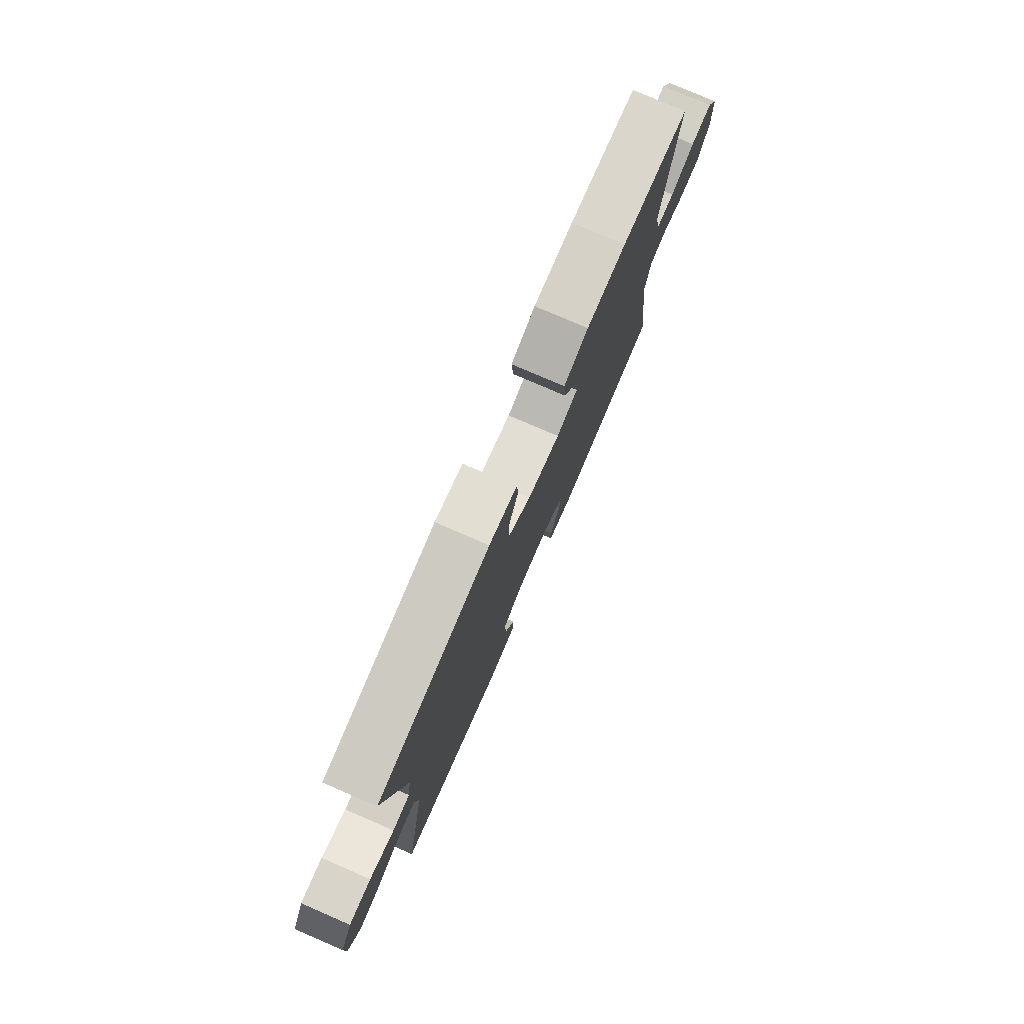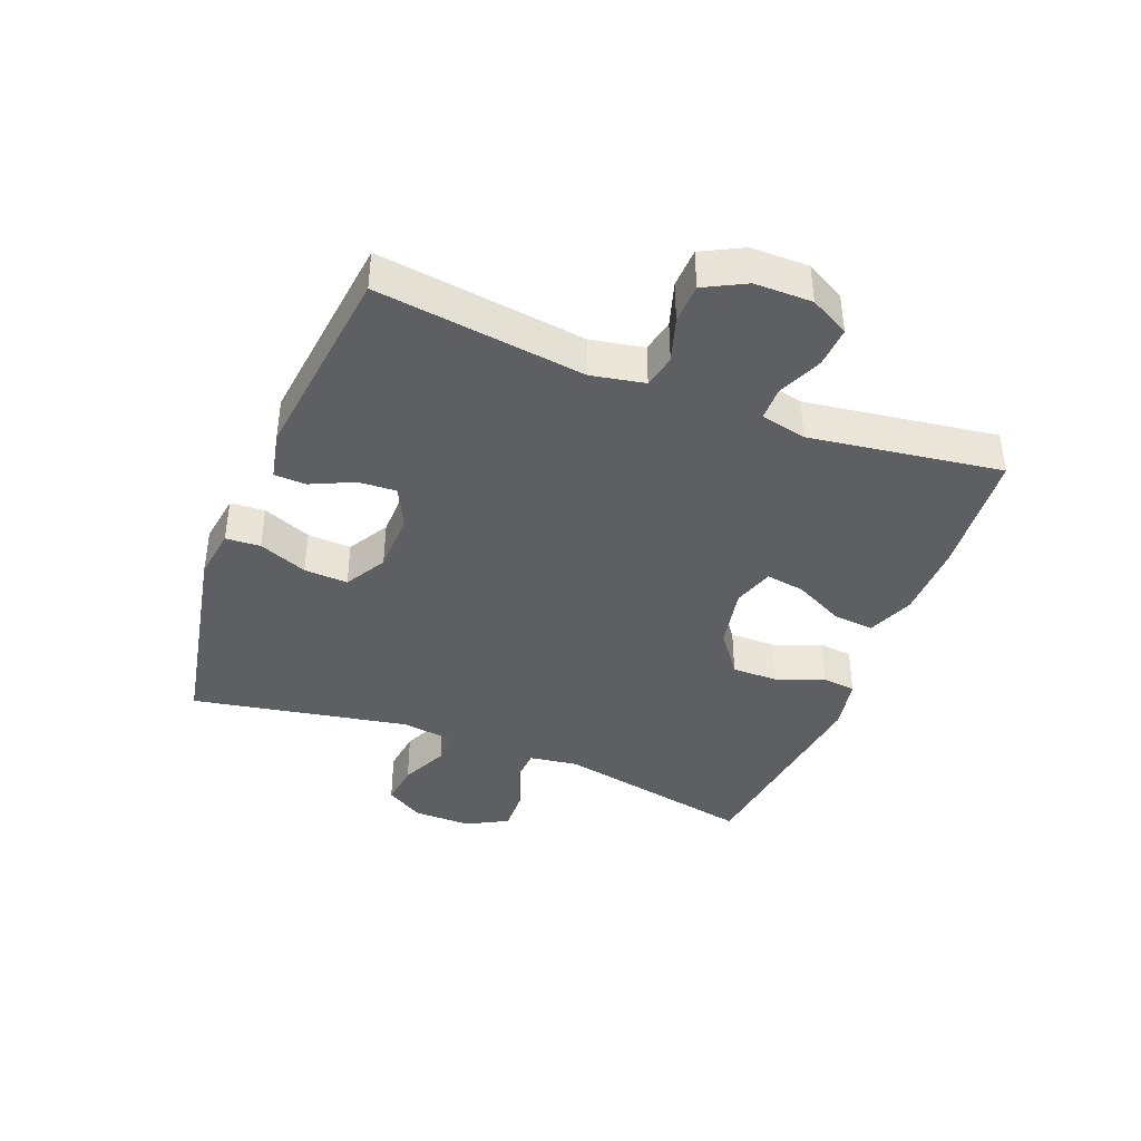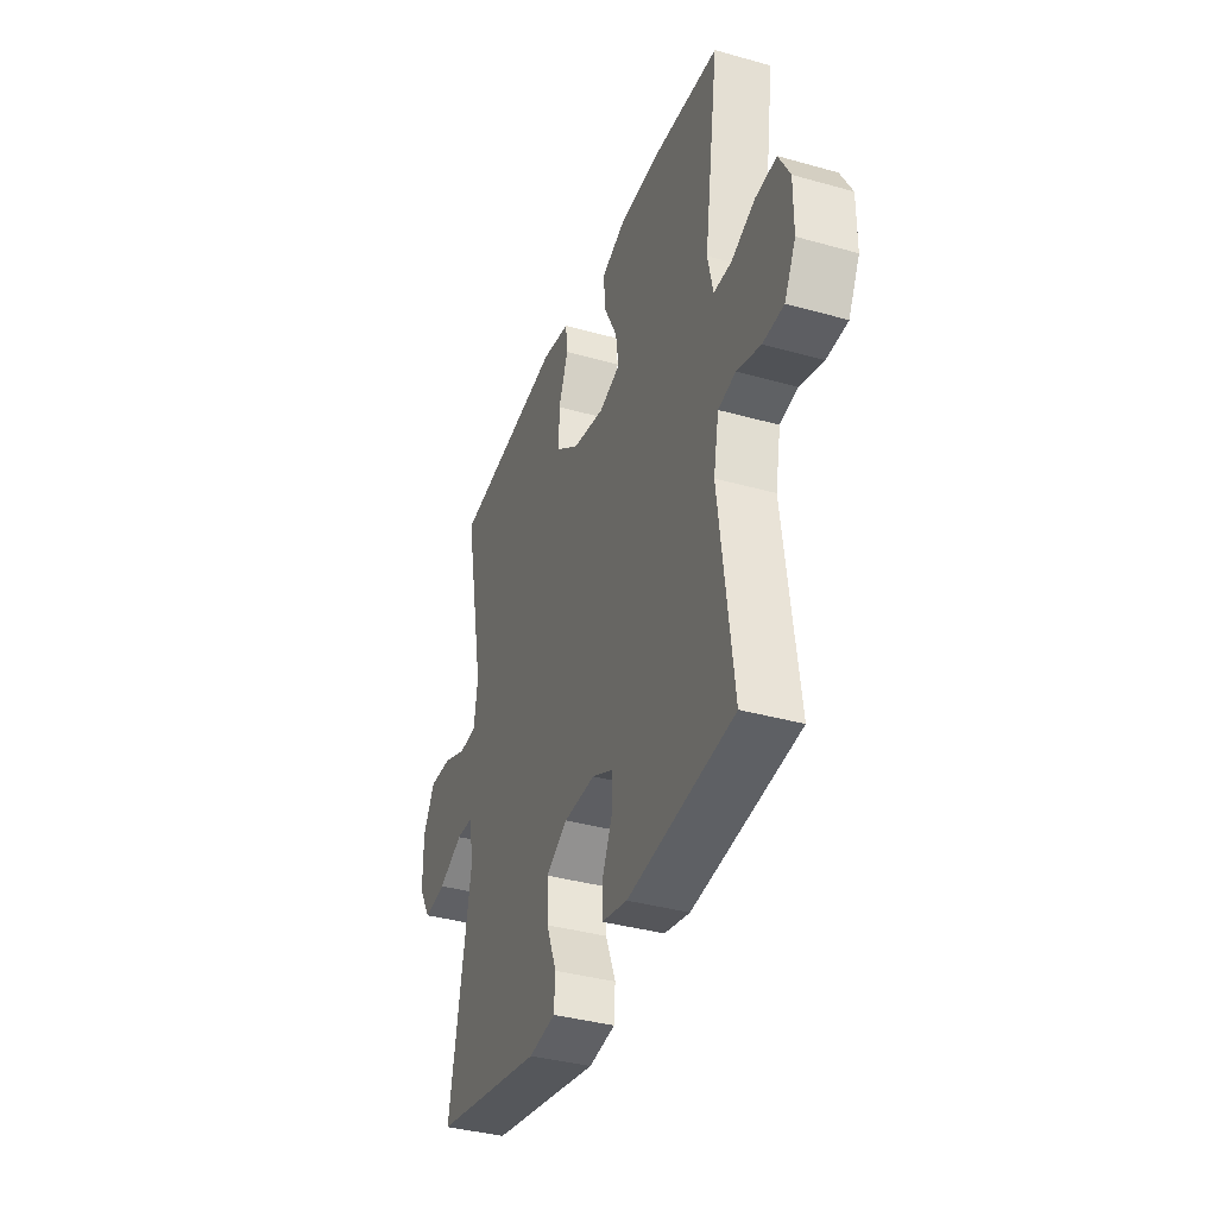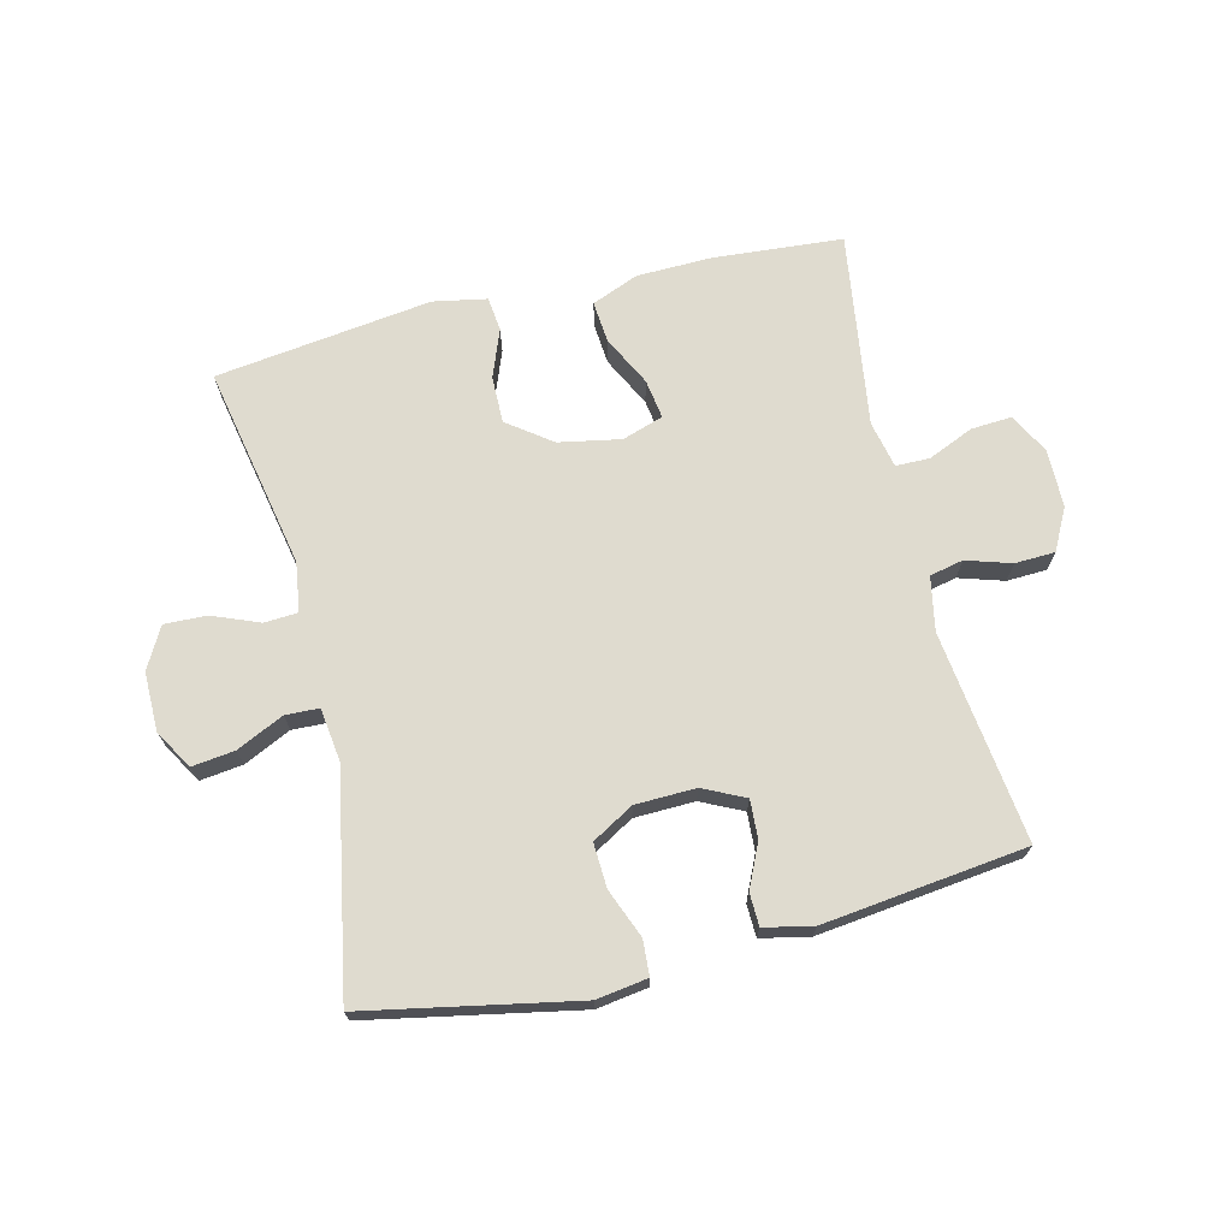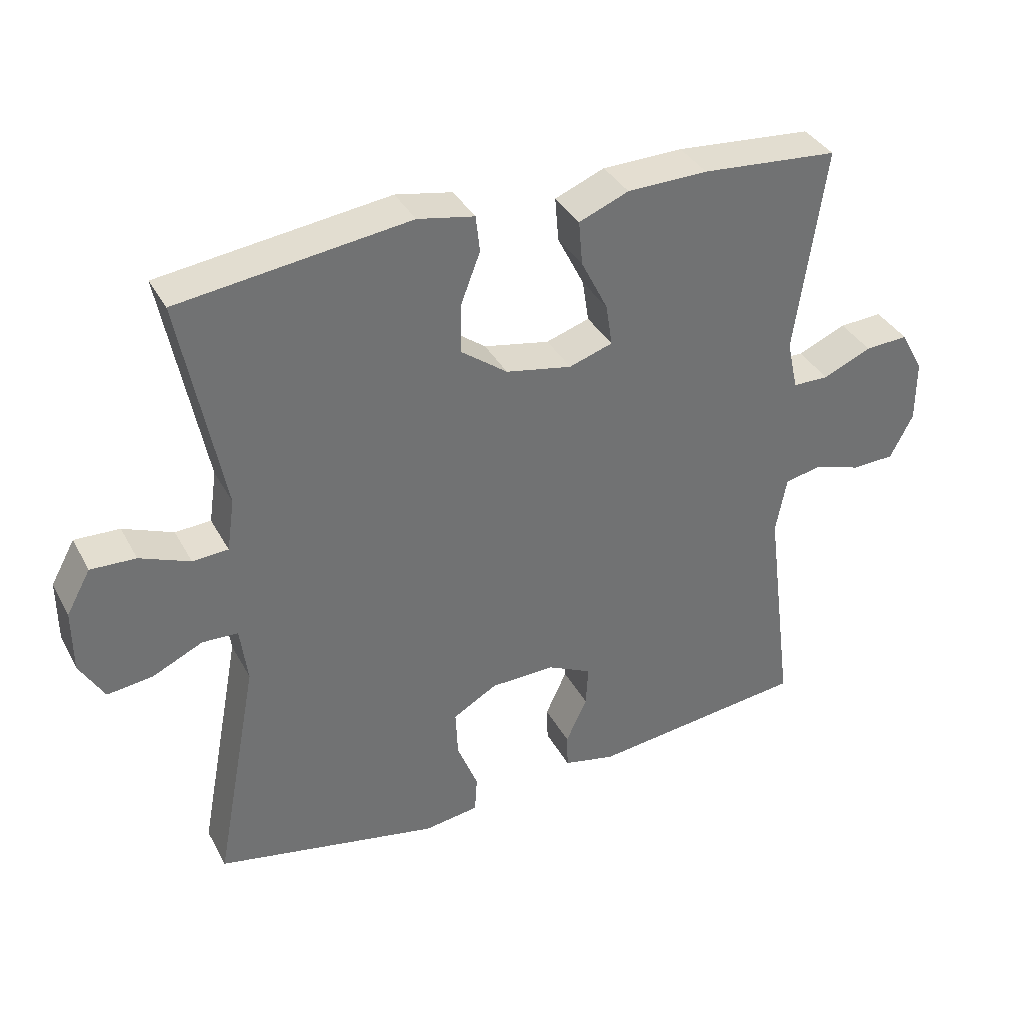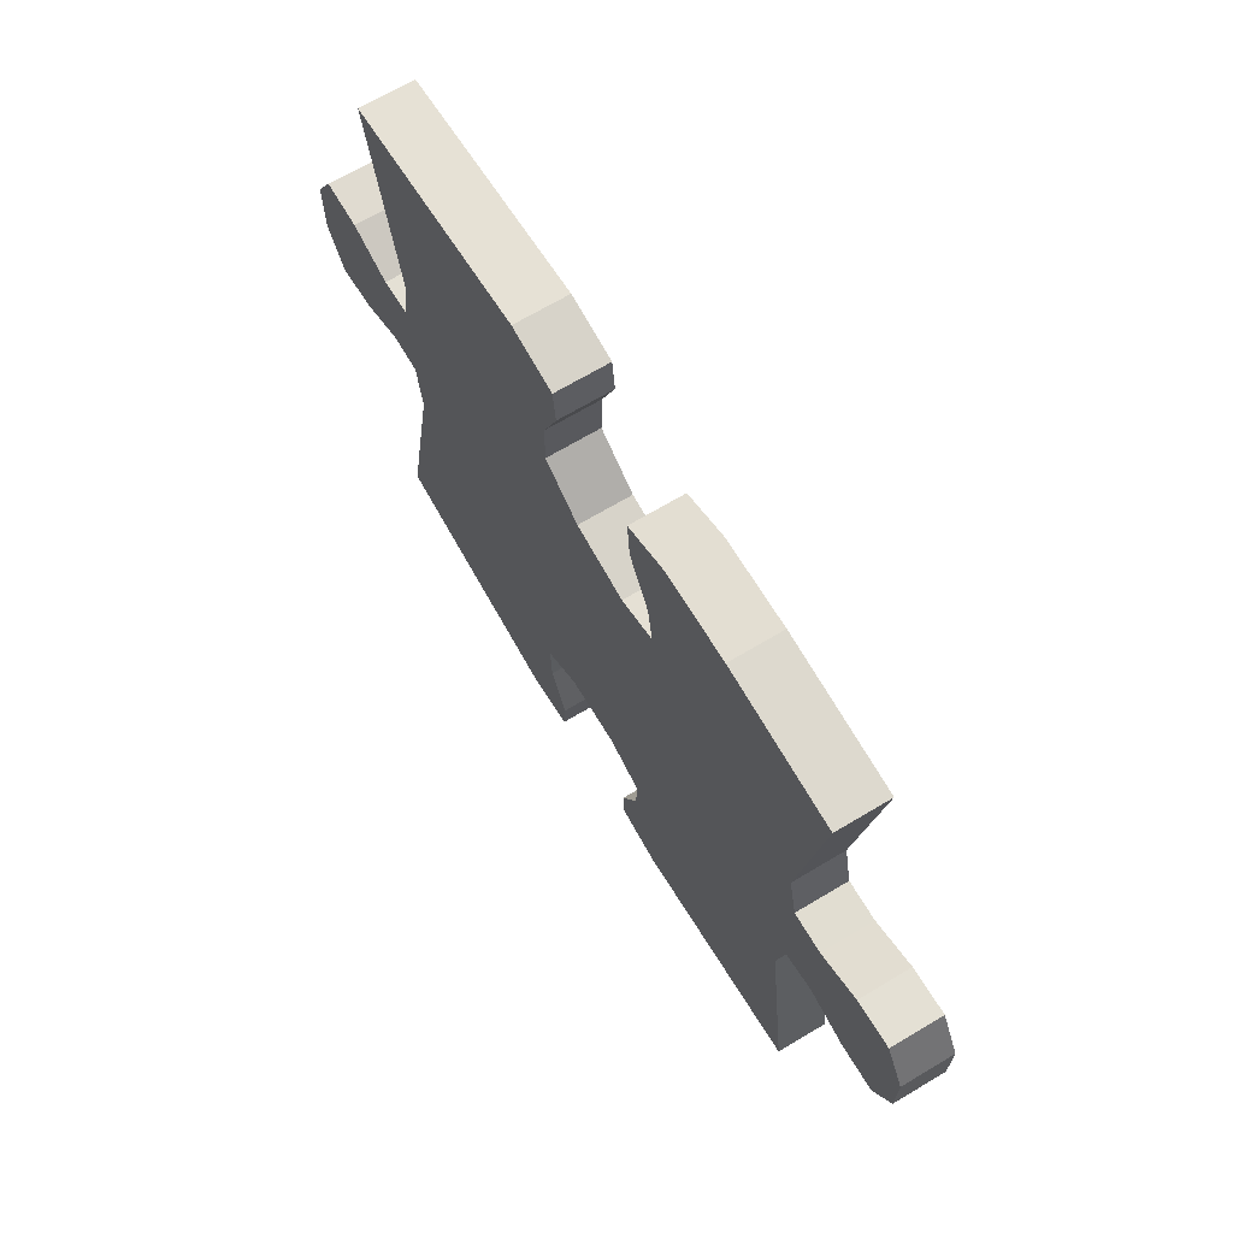
<metadata>
{"format":"obj","ext":"obj","renderer":"f3d","projection":"perspective","resolution":1024,"background":"white","views":[{"elev":78.1,"azim":113.4,"up":"+Z"},{"elev":-40.8,"azim":-111.3,"up":"+Y"},{"elev":-37.2,"azim":-109.9,"up":"+Z"},{"elev":70.5,"azim":166.3,"up":"+Y"},{"elev":36.3,"azim":154.7,"up":"+Z"},{"elev":68.3,"azim":-120.9,"up":"+Z"}]}
</metadata>
<code>
o path1978_path1978.001
v 0.1536 0.0375 0.5515
v 0.06704 0.0375 0.5352
v 0.06089 0.0375 0.4798
v 0.09055 0.0375 0.4022
v 0.0915 0.0375 0.3266
v 0.02062 0.0375 0.2741
v -0.07983 0.0375 0.255
v -0.1462 0.0375 0.2769
v -0.1365 0.0375 0.3406
v -0.09554 0.0375 0.4216
v -0.08981 0.0375 0.489
v -0.1656 0.0375 0.5196
v -0.2884 0.0375 0.5223
v -0.497 0.0375 0.5054
v -0.4518 0.0375 0.1904
v -0.4684 0.0375 0.1152
v -0.5233 0.0375 0.1145
v -0.5971 0.0375 0.1464
v -0.6627 0.0375 0.1505
v -0.6976 0.0375 0.08628
v -0.6974 0.0375 -0.008444
v -0.6624 0.0375 -0.07603
v -0.5973 0.0375 -0.07841
v -0.5243 0.0375 -0.05567
v -0.4699 0.0375 -0.06741
v -0.4532 0.0375 -0.1546
v -0.497 0.0375 -0.4965
v -0.1673 0.0375 -0.5359
v -0.08823 0.0375 -0.519
v -0.08659 0.0375 -0.4663
v -0.1189 0.0375 -0.3961
v -0.1223 0.0375 -0.334
v -0.05469 0.0375 -0.3014
v 0.04343 0.0375 -0.3039
v 0.1109 0.0375 -0.343
v 0.1073 0.0375 -0.4149
v 0.07559 0.0375 -0.4945
v 0.07931 0.0375 -0.5512
v 0.1625 0.0375 -0.5634
v 0.5047 0.0375 -0.4965
v 0.4382 0.0375 -0.1409
v 0.4494 0.0375 -0.05523
v 0.5039 0.0375 -0.05302
v 0.5807 0.0375 -0.08907
v 0.6501 0.0375 -0.09779
v 0.6874 0.0375 -0.03466
v 0.6878 0.0375 0.06057
v 0.6512 0.0375 0.1271
v 0.5825 0.0375 0.1245
v 0.5062 0.0375 0.09402
v 0.4518 0.0375 0.09728
v 0.4401 0.0375 0.1769
v 0.5047 0.0375 0.5054
v 0.1536 -0.0375 0.5515
v 0.06704 -0.0375 0.5352
v 0.06089 -0.0375 0.4798
v 0.09055 -0.0375 0.4022
v 0.0915 -0.0375 0.3266
v 0.02062 -0.0375 0.2741
v -0.07983 -0.0375 0.255
v -0.1462 -0.0375 0.2769
v -0.1365 -0.0375 0.3406
v -0.09554 -0.0375 0.4216
v -0.08981 -0.0375 0.489
v -0.1656 -0.0375 0.5196
v -0.2884 -0.0375 0.5223
v -0.497 -0.0375 0.5054
v -0.4518 -0.0375 0.1904
v -0.4684 -0.0375 0.1152
v -0.5233 -0.0375 0.1145
v -0.5971 -0.0375 0.1464
v -0.6627 -0.0375 0.1505
v -0.6976 -0.0375 0.08628
v -0.6974 -0.0375 -0.008444
v -0.6624 -0.0375 -0.07603
v -0.5973 -0.0375 -0.07841
v -0.5243 -0.0375 -0.05567
v -0.4699 -0.0375 -0.06741
v -0.4532 -0.0375 -0.1546
v -0.497 -0.0375 -0.4965
v -0.1673 -0.0375 -0.5359
v -0.08823 -0.0375 -0.519
v -0.08659 -0.0375 -0.4663
v -0.1189 -0.0375 -0.3961
v -0.1223 -0.0375 -0.334
v -0.05469 -0.0375 -0.3014
v 0.04343 -0.0375 -0.3039
v 0.1109 -0.0375 -0.343
v 0.1073 -0.0375 -0.4149
v 0.07559 -0.0375 -0.4945
v 0.07931 -0.0375 -0.5512
v 0.1625 -0.0375 -0.5634
v 0.5047 -0.0375 -0.4965
v 0.4382 -0.0375 -0.1409
v 0.4494 -0.0375 -0.05523
v 0.5039 -0.0375 -0.05302
v 0.5807 -0.0375 -0.08907
v 0.6501 -0.0375 -0.09779
v 0.6874 -0.0375 -0.03466
v 0.6878 -0.0375 0.06057
v 0.6512 -0.0375 0.1271
v 0.5825 -0.0375 0.1245
v 0.5062 -0.0375 0.09402
v 0.4518 -0.0375 0.09728
v 0.4401 -0.0375 0.1769
v 0.5047 -0.0375 0.5054
v -0.6627 0.0375 0.1505
v -0.6627 0.0375 0.1505
v -0.6976 0.0375 0.08628
v -0.6974 0.0375 -0.008444
v -0.6624 0.0375 -0.07603
v -0.6624 0.0375 -0.07603
v -0.5971 0.0375 0.1464
v -0.5973 0.0375 -0.07841
v -0.5243 0.0375 -0.05567
v -0.5233 0.0375 0.1145
v -0.4699 0.0375 -0.06741
v -0.4699 0.0375 -0.06741
v -0.4684 0.0375 0.1152
v -0.4684 0.0375 0.1152
v -0.4532 0.0375 -0.1546
v -0.4518 0.0375 0.1904
v -0.497 0.0375 -0.4965
v -0.497 0.0375 -0.4965
v -0.497 0.0375 0.5054
v -0.497 0.0375 0.5054
v -0.2884 0.0375 0.5223
v -0.1673 0.0375 -0.5359
v -0.1656 0.0375 0.5196
v -0.1189 0.0375 -0.3961
v -0.1223 0.0375 -0.334
v -0.1223 0.0375 -0.334
v -0.08823 0.0375 -0.519
v -0.08823 0.0375 -0.519
v -0.08981 0.0375 0.489
v -0.08981 0.0375 0.489
v -0.1462 0.0375 0.2769
v -0.1462 0.0375 0.2769
v -0.1365 0.0375 0.3406
v -0.07983 0.0375 0.255
v -0.09554 0.0375 0.4216
v -0.05469 0.0375 -0.3014
v -0.08659 0.0375 -0.4663
v 0.02062 0.0375 0.2741
v 0.04343 0.0375 -0.3039
v 0.0915 0.0375 0.3266
v 0.1109 0.0375 -0.343
v 0.1109 0.0375 -0.343
v 0.06704 0.0375 0.5352
v 0.06704 0.0375 0.5352
v 0.06089 0.0375 0.4798
v 0.09055 0.0375 0.4022
v 0.1536 0.0375 0.5515
v 0.1073 0.0375 -0.4149
v 0.07559 0.0375 -0.4945
v 0.07931 0.0375 -0.5512
v 0.07931 0.0375 -0.5512
v 0.1625 0.0375 -0.5634
v 0.4382 0.0375 -0.1409
v 0.4494 0.0375 -0.05523
v 0.4494 0.0375 -0.05523
v 0.4518 0.0375 0.09728
v 0.4518 0.0375 0.09728
v 0.4401 0.0375 0.1769
v 0.5039 0.0375 -0.05302
v 0.5062 0.0375 0.09402
v 0.5047 0.0375 0.5054
v 0.5047 0.0375 0.5054
v 0.5047 0.0375 -0.4965
v 0.5047 0.0375 -0.4965
v 0.5807 0.0375 -0.08907
v 0.5825 0.0375 0.1245
v 0.6501 0.0375 -0.09779
v 0.6501 0.0375 -0.09779
v 0.6512 0.0375 0.1271
v 0.6512 0.0375 0.1271
v 0.6874 0.0375 -0.03466
v 0.6878 0.0375 0.06057
v -0.6627 -0.0375 0.1505
v -0.6627 -0.0375 0.1505
v -0.6976 -0.0375 0.08628
v -0.6974 -0.0375 -0.008444
v -0.6624 -0.0375 -0.07603
v -0.6624 -0.0375 -0.07603
v -0.5971 -0.0375 0.1464
v -0.5973 -0.0375 -0.07841
v -0.5243 -0.0375 -0.05567
v -0.5233 -0.0375 0.1145
v -0.4699 -0.0375 -0.06741
v -0.4699 -0.0375 -0.06741
v -0.4684 -0.0375 0.1152
v -0.4684 -0.0375 0.1152
v -0.4532 -0.0375 -0.1546
v -0.4518 -0.0375 0.1904
v -0.497 -0.0375 -0.4965
v -0.497 -0.0375 -0.4965
v -0.497 -0.0375 0.5054
v -0.497 -0.0375 0.5054
v -0.2884 -0.0375 0.5223
v -0.1673 -0.0375 -0.5359
v -0.1656 -0.0375 0.5196
v -0.1189 -0.0375 -0.3961
v -0.1223 -0.0375 -0.334
v -0.1223 -0.0375 -0.334
v -0.08823 -0.0375 -0.519
v -0.08823 -0.0375 -0.519
v -0.08981 -0.0375 0.489
v -0.08981 -0.0375 0.489
v -0.1462 -0.0375 0.2769
v -0.1462 -0.0375 0.2769
v -0.1365 -0.0375 0.3406
v -0.07983 -0.0375 0.255
v -0.09554 -0.0375 0.4216
v -0.05469 -0.0375 -0.3014
v -0.08659 -0.0375 -0.4663
v 0.02062 -0.0375 0.2741
v 0.04343 -0.0375 -0.3039
v 0.0915 -0.0375 0.3266
v 0.1109 -0.0375 -0.343
v 0.1109 -0.0375 -0.343
v 0.06704 -0.0375 0.5352
v 0.06704 -0.0375 0.5352
v 0.06089 -0.0375 0.4798
v 0.09055 -0.0375 0.4022
v 0.1536 -0.0375 0.5515
v 0.1073 -0.0375 -0.4149
v 0.07559 -0.0375 -0.4945
v 0.07931 -0.0375 -0.5512
v 0.07931 -0.0375 -0.5512
v 0.1625 -0.0375 -0.5634
v 0.4382 -0.0375 -0.1409
v 0.4494 -0.0375 -0.05523
v 0.4494 -0.0375 -0.05523
v 0.4518 -0.0375 0.09728
v 0.4518 -0.0375 0.09728
v 0.4401 -0.0375 0.1769
v 0.5039 -0.0375 -0.05302
v 0.5062 -0.0375 0.09402
v 0.5047 -0.0375 0.5054
v 0.5047 -0.0375 0.5054
v 0.5047 -0.0375 -0.4965
v 0.5047 -0.0375 -0.4965
v 0.5807 -0.0375 -0.08907
v 0.5825 -0.0375 0.1245
v 0.6501 -0.0375 -0.09779
v 0.6501 -0.0375 -0.09779
v 0.6512 -0.0375 0.1271
v 0.6512 -0.0375 0.1271
v 0.6874 -0.0375 -0.03466
v 0.6878 -0.0375 0.06057
f 224 225 223
f 245 249 243
f 179 181 185
f 216 236 218
f 237 238 234
f 188 187 191
f 224 236 239
f 201 213 207
f 228 230 227
f 200 202 195
f 199 211 201
f 183 186 182
f 181 182 185
f 249 250 243
f 237 234 232
f 214 193 203
f 219 231 217
f 218 236 224
f 224 239 225
f 214 217 212
f 202 203 195
f 244 250 247
f 211 213 201
f 209 189 212
f 191 209 194
f 202 200 215
f 193 214 189
f 234 236 216
f 189 214 212
f 186 188 182
f 243 244 237
f 238 237 244
f 244 243 250
f 195 203 193
f 230 241 226
f 223 225 221
f 227 230 226
f 226 241 219
f 194 199 197
f 186 187 188
f 205 215 200
f 232 234 216
f 194 209 199
f 212 217 216
f 209 211 199
f 191 189 209
f 217 232 216
f 217 231 232
f 231 219 241
f 185 182 188
f 189 191 187
f 108 20 73 180
f 20 21 74 73
f 21 112 184 74
f 18 19 72 71
f 22 23 76 75
f 23 24 77 76
f 17 18 71 70
f 24 118 190 77
f 120 17 70 192
f 25 26 79 78
f 15 16 69 68
f 26 124 196 79
f 126 15 68 198
f 13 14 67 66
f 27 28 81 80
f 12 13 66 65
f 31 132 204 84
f 28 134 206 81
f 136 12 65 208
f 138 9 62 210
f 7 8 61 60
f 10 11 64 63
f 9 10 63 62
f 32 33 86 85
f 30 31 84 83
f 29 30 83 82
f 6 7 60 59
f 33 34 87 86
f 5 6 59 58
f 34 148 220 87
f 150 3 56 222
f 3 4 57 56
f 1 2 55 54
f 36 37 90 89
f 37 157 229 90
f 38 39 92 91
f 4 5 58 57
f 35 36 89 88
f 41 161 233 94
f 163 52 105 235
f 42 43 96 95
f 50 51 104 103
f 168 1 54 240
f 170 41 94 242
f 39 40 93 92
f 52 53 106 105
f 43 44 97 96
f 49 50 103 102
f 44 174 246 97
f 176 49 102 248
f 45 46 99 98
f 47 48 101 100
f 46 47 100 99
f 152 151 153
f 173 171 177
f 107 113 109
f 144 146 164
f 165 162 166
f 116 119 115
f 152 167 164
f 129 135 141
f 156 155 158
f 128 123 130
f 127 129 139
f 111 110 114
f 109 113 110
f 177 171 178
f 165 160 162
f 142 131 121
f 147 145 159
f 146 152 164
f 152 153 167
f 142 140 145
f 130 123 131
f 172 175 178
f 139 129 141
f 137 140 117
f 119 122 137
f 130 143 128
f 121 117 142
f 162 144 164
f 117 140 142
f 114 110 116
f 171 165 172
f 166 172 165
f 172 178 171
f 123 121 131
f 158 154 169
f 151 149 153
f 155 154 158
f 154 147 169
f 122 125 127
f 114 116 115
f 133 128 143
f 160 144 162
f 122 127 137
f 140 144 145
f 137 127 139
f 119 137 117
f 145 144 160
f 145 160 159
f 159 169 147
f 113 116 110
f 117 115 119

</code>
